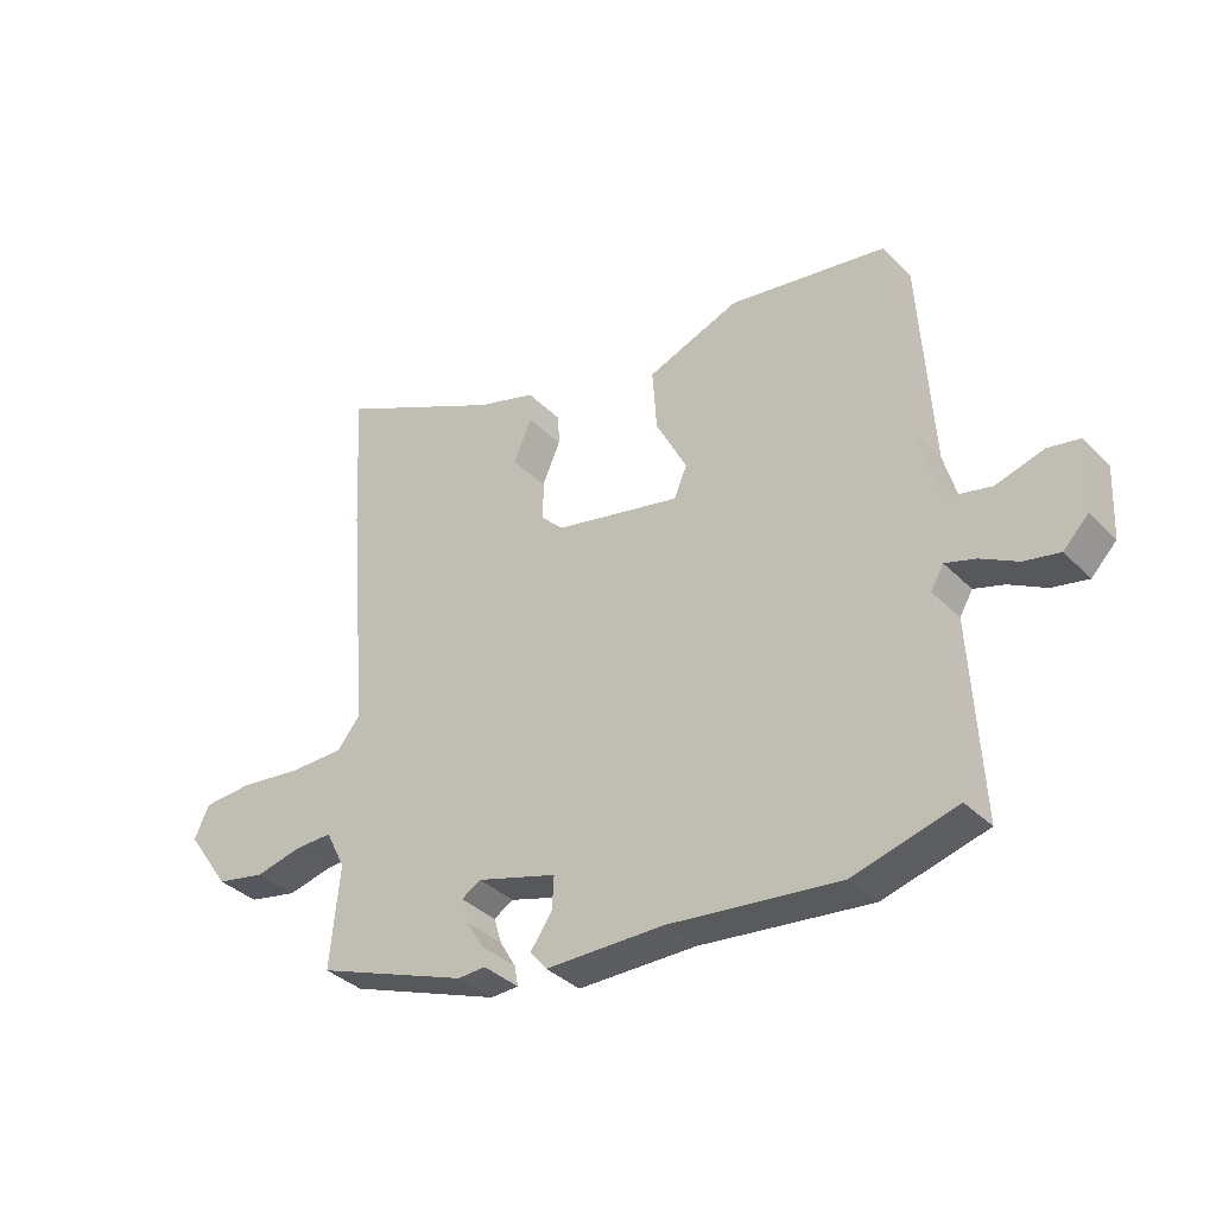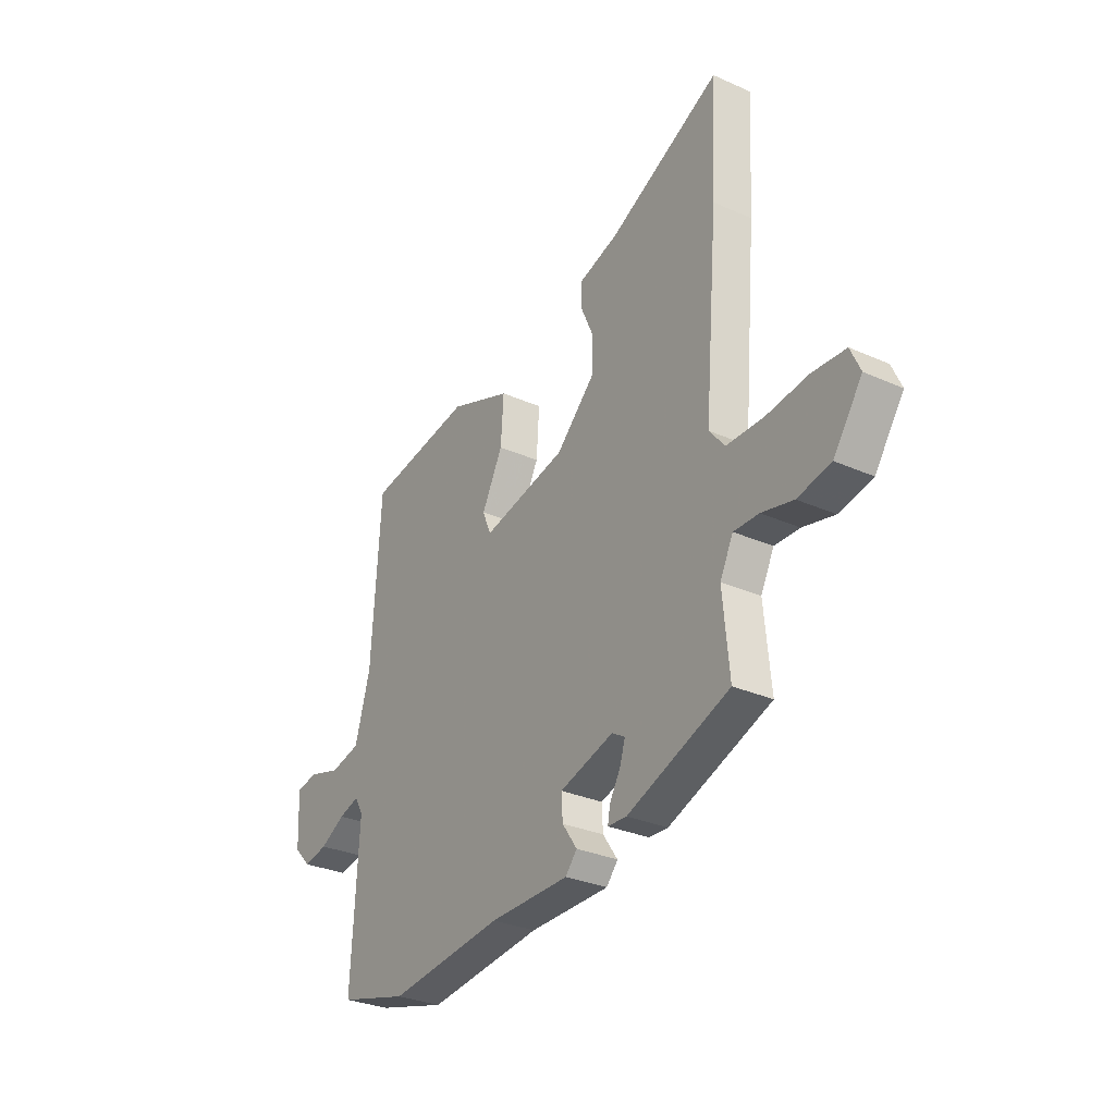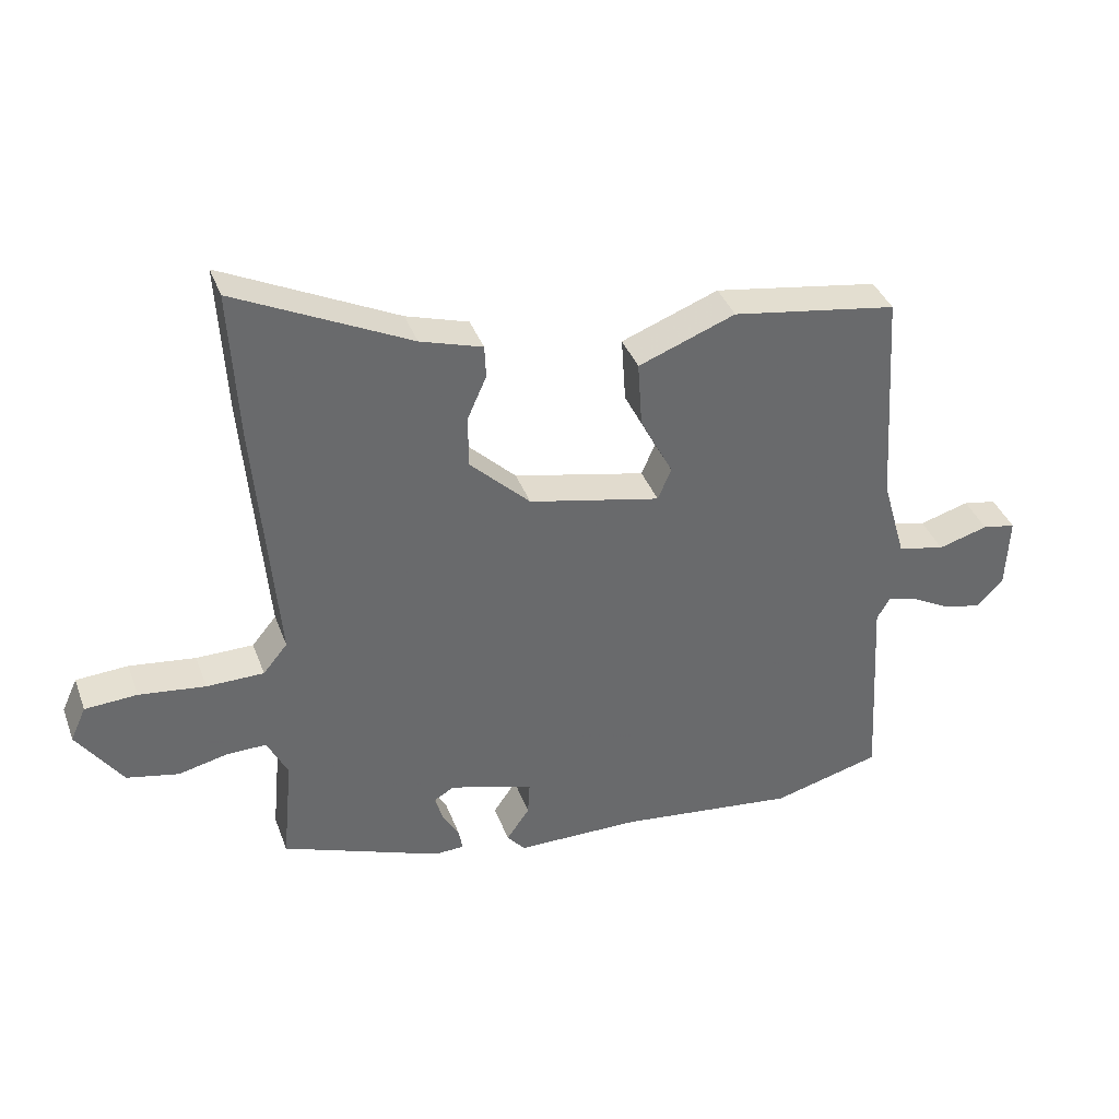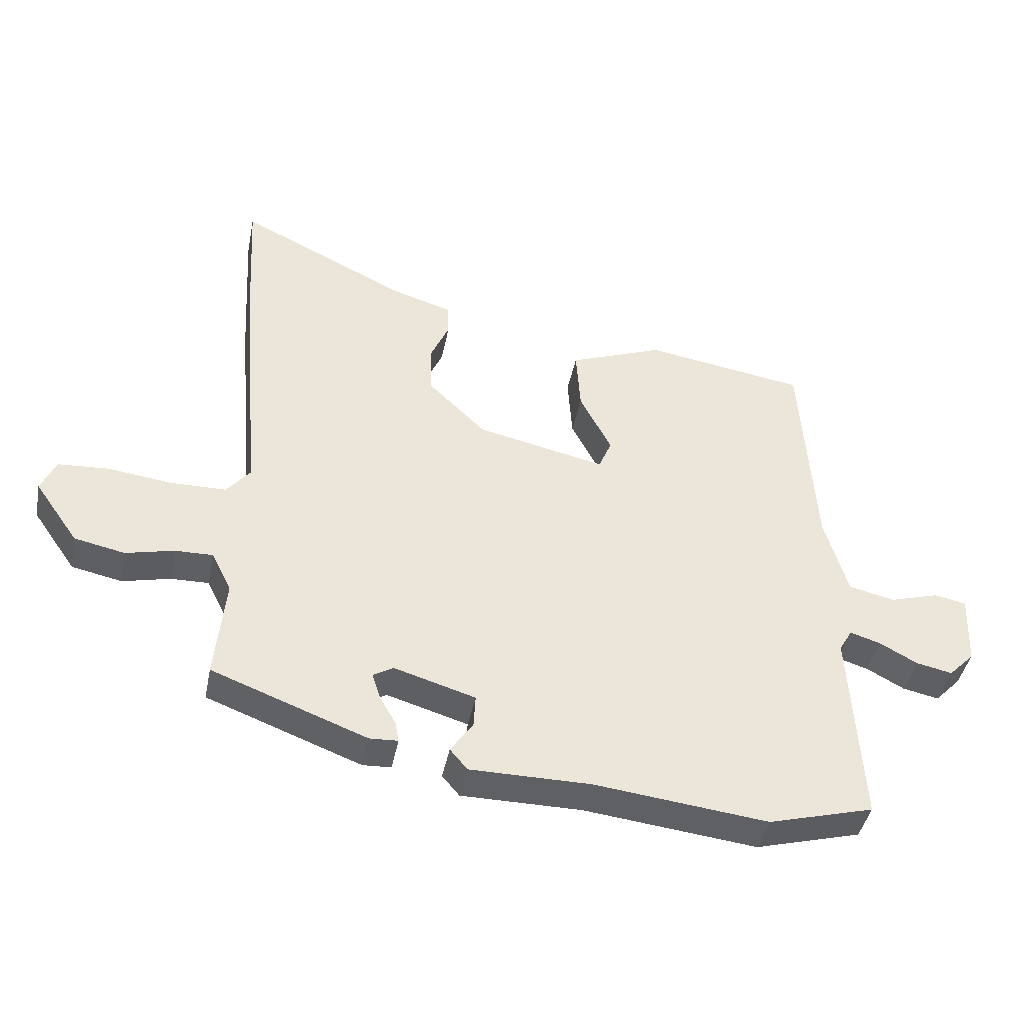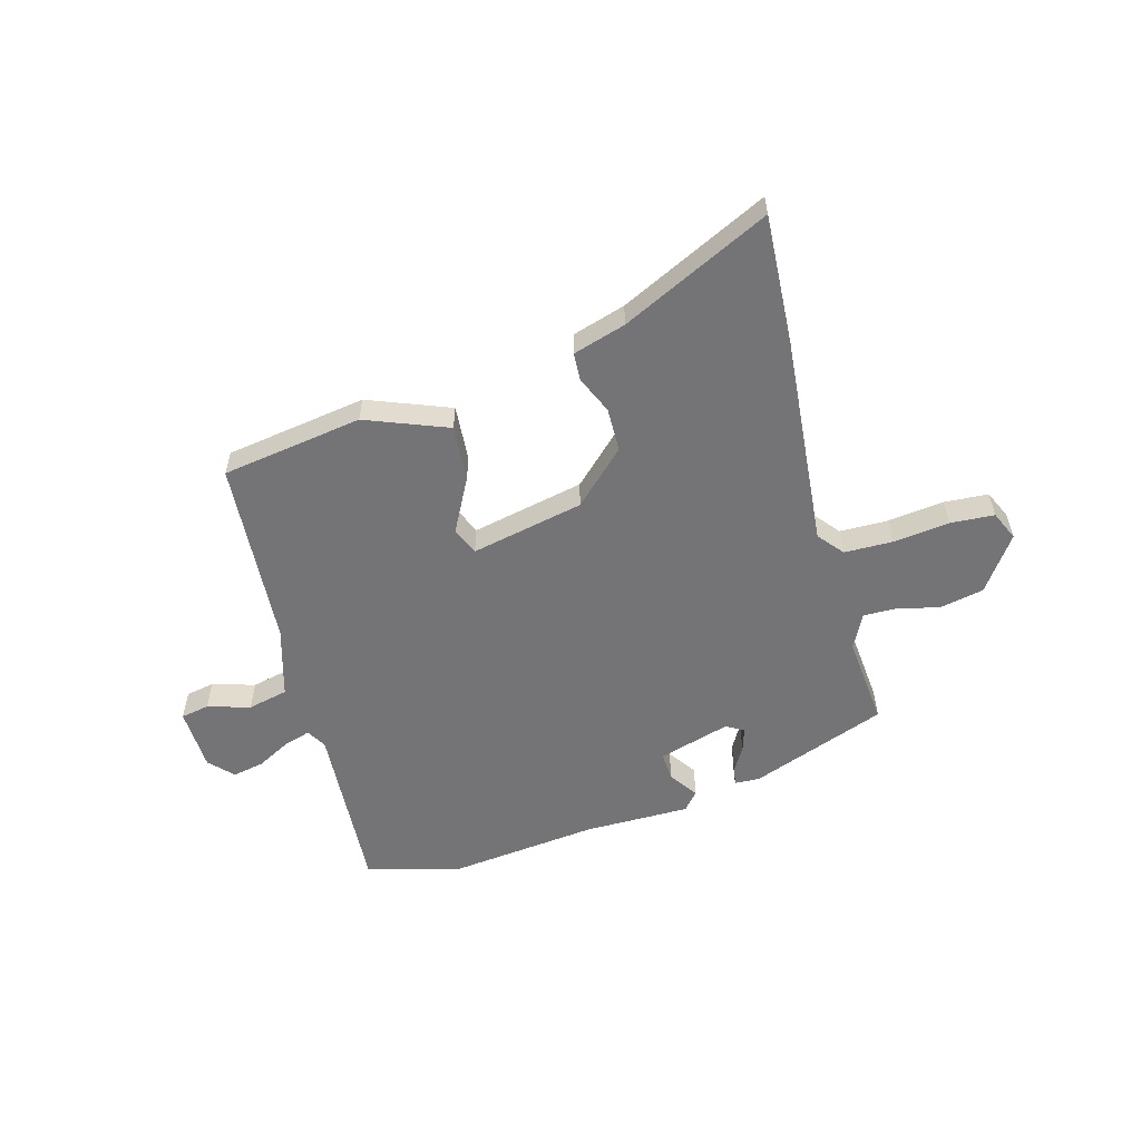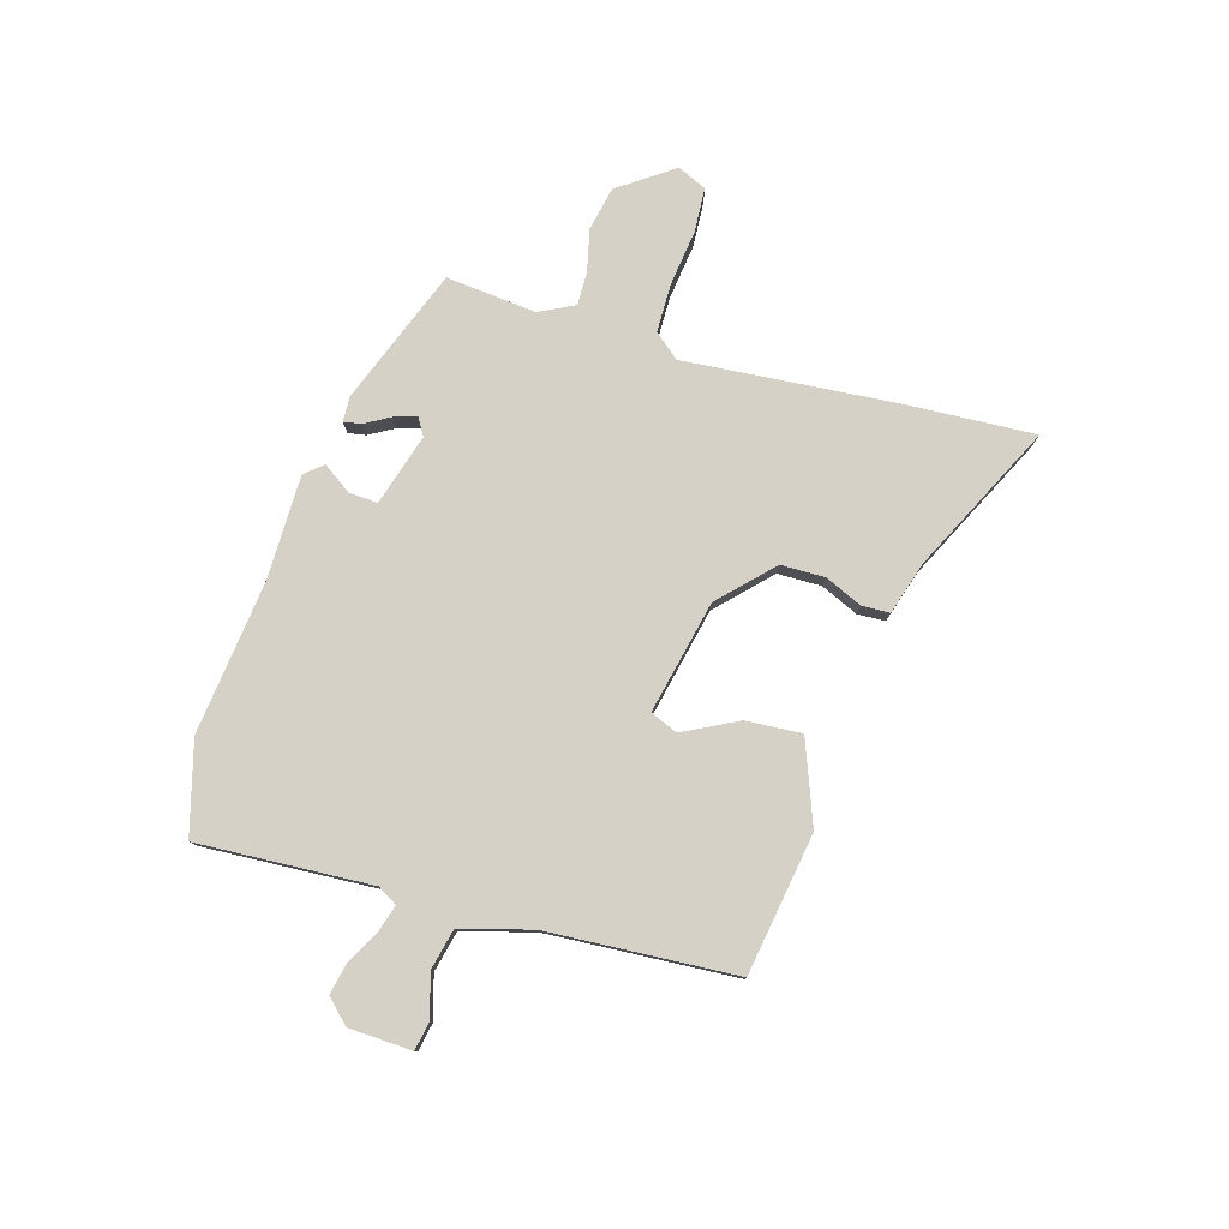
<metadata>
{"format":"obj","ext":"obj","renderer":"f3d","projection":"perspective","resolution":1024,"background":"white","views":[{"elev":-35.9,"azim":-142.1,"up":"+Z"},{"elev":-30.2,"azim":57.0,"up":"+Z"},{"elev":38.1,"azim":160.8,"up":"+Z"},{"elev":-42.3,"azim":168.8,"up":"+Z"},{"elev":-56.3,"azim":15.2,"up":"+Y"},{"elev":78.7,"azim":-73.6,"up":"+Y"}]}
</metadata>
<code>
v -0.38 0.07 -0.533
v -0.549 0.07 -0.487
v -0.531 0.07 -0.167
v -0.552 0.07 -0.131
v -0.601 0.07 -0.146
v -0.662 0.07 -0.179
v -0.72 0.07 -0.191
v -0.761 0.07 -0.149
v -0.766 0.07 -0.033
v -0.714 0.07 -0.023
v -0.636 0.07 -0.046
v -0.562 0.07 -0.029
v -0.525 0.07 0.101
v -0.503 0.07 0.447
v -0.245 0.07 0.488
v -0.094 0.07 0.43
v -0.101 0.07 0.327
v -0.152 0.07 0.228
v -0.131 0.07 0.178
v 0.075 0.07 0.223
v 0.169 0.07 0.314
v 0.17 0.07 0.395
v 0.14 0.07 0.463
v 0.142 0.07 0.514
v 0.239 0.07 0.544
v 0.51 0.07 0.676
v 0.497 0.07 0.438
v 0.464 0.07 0.05
v 0.502 0.07 0.004
v 0.591 0.07 0.003
v 0.694 0.07 0.016
v 0.775 0.07 0.011
v 0.799 0.07 -0.042
v 0.729 0.07 -0.142
v 0.648 0.07 -0.159
v 0.571 0.07 -0.141
v 0.51 0.07 -0.14
v 0.478 0.07 -0.204
v 0.494 0.07 -0.37
v 0.245 0.07 -0.464
v 0.199 0.07 -0.462
v 0.205 0.07 -0.429
v 0.231 0.07 -0.384
v 0.244 0.07 -0.342
v 0.212 0.07 -0.323
v 0.081 0.07 -0.362
v 0.084 0.07 -0.415
v 0.12 0.07 -0.467
v 0.092 0.07 -0.5
v -0.102 0.07 -0.501
v -0.38 0 -0.533
v -0.549 0 -0.487
v -0.531 0 -0.167
v -0.552 0 -0.131
v -0.601 0 -0.146
v -0.662 0 -0.179
v -0.72 0 -0.191
v -0.761 0 -0.149
v -0.766 0 -0.033
v -0.714 0 -0.023
v -0.636 0 -0.046
v -0.562 0 -0.029
v -0.525 0 0.101
v -0.503 0 0.447
v -0.245 0 0.488
v -0.094 0 0.43
v -0.101 0 0.327
v -0.152 0 0.228
v -0.131 0 0.178
v 0.075 0 0.223
v 0.169 0 0.314
v 0.17 0 0.395
v 0.14 0 0.463
v 0.142 0 0.514
v 0.239 0 0.544
v 0.51 0 0.676
v 0.497 0 0.438
v 0.464 0 0.05
v 0.502 0 0.004
v 0.591 0 0.003
v 0.694 0 0.016
v 0.775 0 0.011
v 0.799 0 -0.042
v 0.729 0 -0.142
v 0.648 0 -0.159
v 0.571 0 -0.141
v 0.51 0 -0.14
v 0.478 0 -0.204
v 0.494 0 -0.37
v 0.245 0 -0.464
v 0.199 0 -0.462
v 0.205 0 -0.429
v 0.231 0 -0.384
v 0.244 0 -0.342
v 0.212 0 -0.323
v 0.081 0 -0.362
v 0.084 0 -0.415
v 0.12 0 -0.467
v 0.092 0 -0.5
v -0.102 0 -0.501
f 47 48 49 50
f 1 2 3
f 50 1 3
f 47 50 3
f 46 47 3
f 45 46 3 4
f 41 42 43
f 40 41 43
f 39 40 43
f 38 39 43
f 37 38 43 44
f 34 35 36
f 33 34 36
f 32 33 36
f 31 32 36
f 30 31 36
f 29 30 36 37
f 37 44 45
f 29 37 45
f 28 29 45
f 27 28 45
f 26 27 45
f 25 26 45
f 22 23 24 25
f 16 17 18
f 15 16 18
f 14 15 18
f 13 14 18
f 12 13 18 19
f 9 10 11
f 8 9 11
f 7 8 11
f 6 7 11
f 5 6 11
f 4 5 11 12
f 12 19 20
f 4 12 20
f 45 4 20
f 21 22 25 45
f 20 21 45
f 100 99 98 97
f 53 52 51
f 53 51 100
f 53 100 97
f 53 97 96
f 54 53 96 95
f 93 92 91
f 93 91 90
f 93 90 89
f 93 89 88
f 94 93 88 87
f 86 85 84
f 86 84 83
f 86 83 82
f 86 82 81
f 86 81 80
f 87 86 80 79
f 95 94 87
f 95 87 79
f 95 79 78
f 95 78 77
f 95 77 76
f 95 76 75
f 75 74 73 72
f 68 67 66
f 68 66 65
f 68 65 64
f 68 64 63
f 69 68 63 62
f 61 60 59
f 61 59 58
f 61 58 57
f 61 57 56
f 61 56 55
f 62 61 55 54
f 70 69 62
f 70 62 54
f 70 54 95
f 95 75 72 71
f 95 71 70
f 1 51 52 2
f 2 52 53 3
f 3 53 54 4
f 4 54 55 5
f 5 55 56 6
f 6 56 57 7
f 7 57 58 8
f 8 58 59 9
f 9 59 60 10
f 10 60 61 11
f 11 61 62 12
f 12 62 63 13
f 13 63 64 14
f 14 64 65 15
f 15 65 66 16
f 16 66 67 17
f 17 67 68 18
f 18 68 69 19
f 19 69 70 20
f 20 70 71 21
f 21 71 72 22
f 22 72 73 23
f 23 73 74 24
f 24 74 75 25
f 25 75 76 26
f 26 76 77 27
f 27 77 78 28
f 28 78 79 29
f 29 79 80 30
f 30 80 81 31
f 31 81 82 32
f 32 82 83 33
f 33 83 84 34
f 34 84 85 35
f 35 85 86 36
f 36 86 87 37
f 37 87 88 38
f 38 88 89 39
f 39 89 90 40
f 40 90 91 41
f 41 91 92 42
f 42 92 93 43
f 43 93 94 44
f 44 94 95 45
f 45 95 96 46
f 46 96 97 47
f 47 97 98 48
f 48 98 99 49
f 49 99 100 50
f 50 100 51 1

</code>
